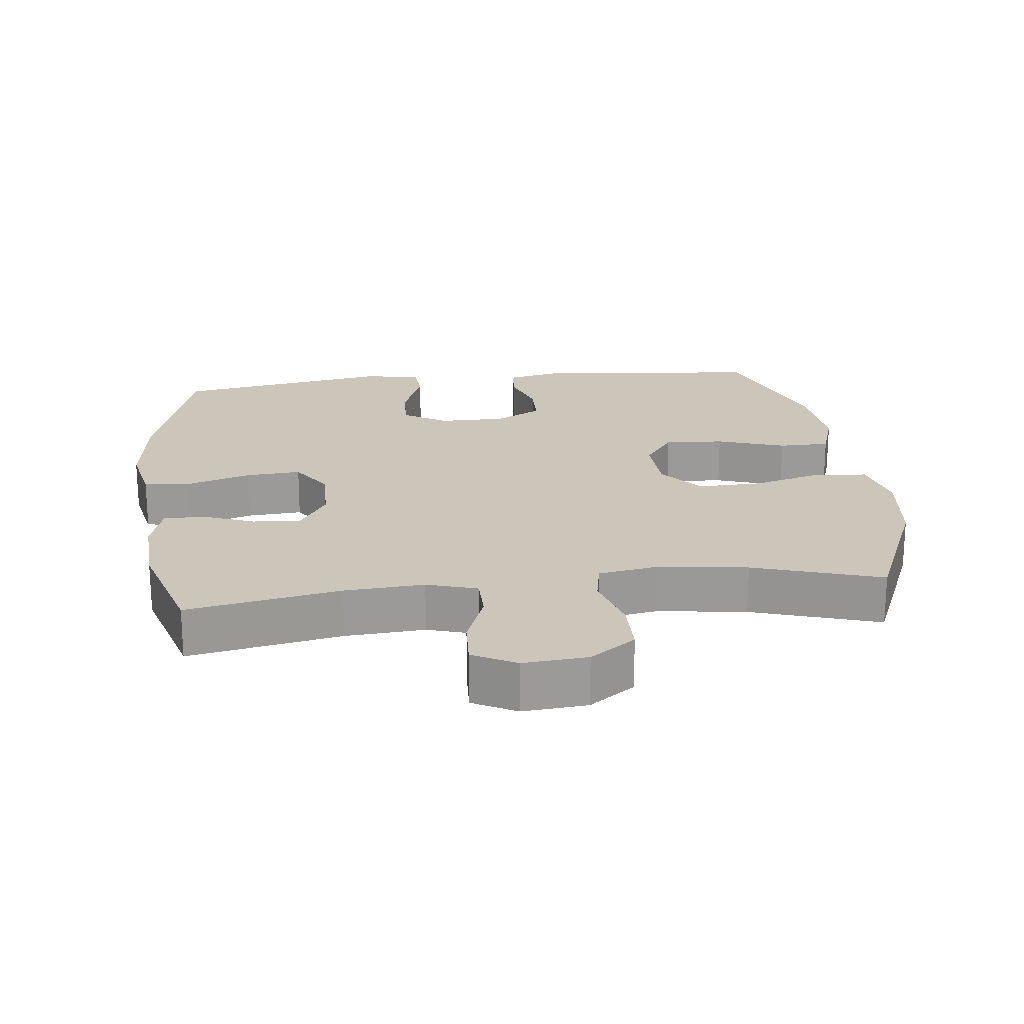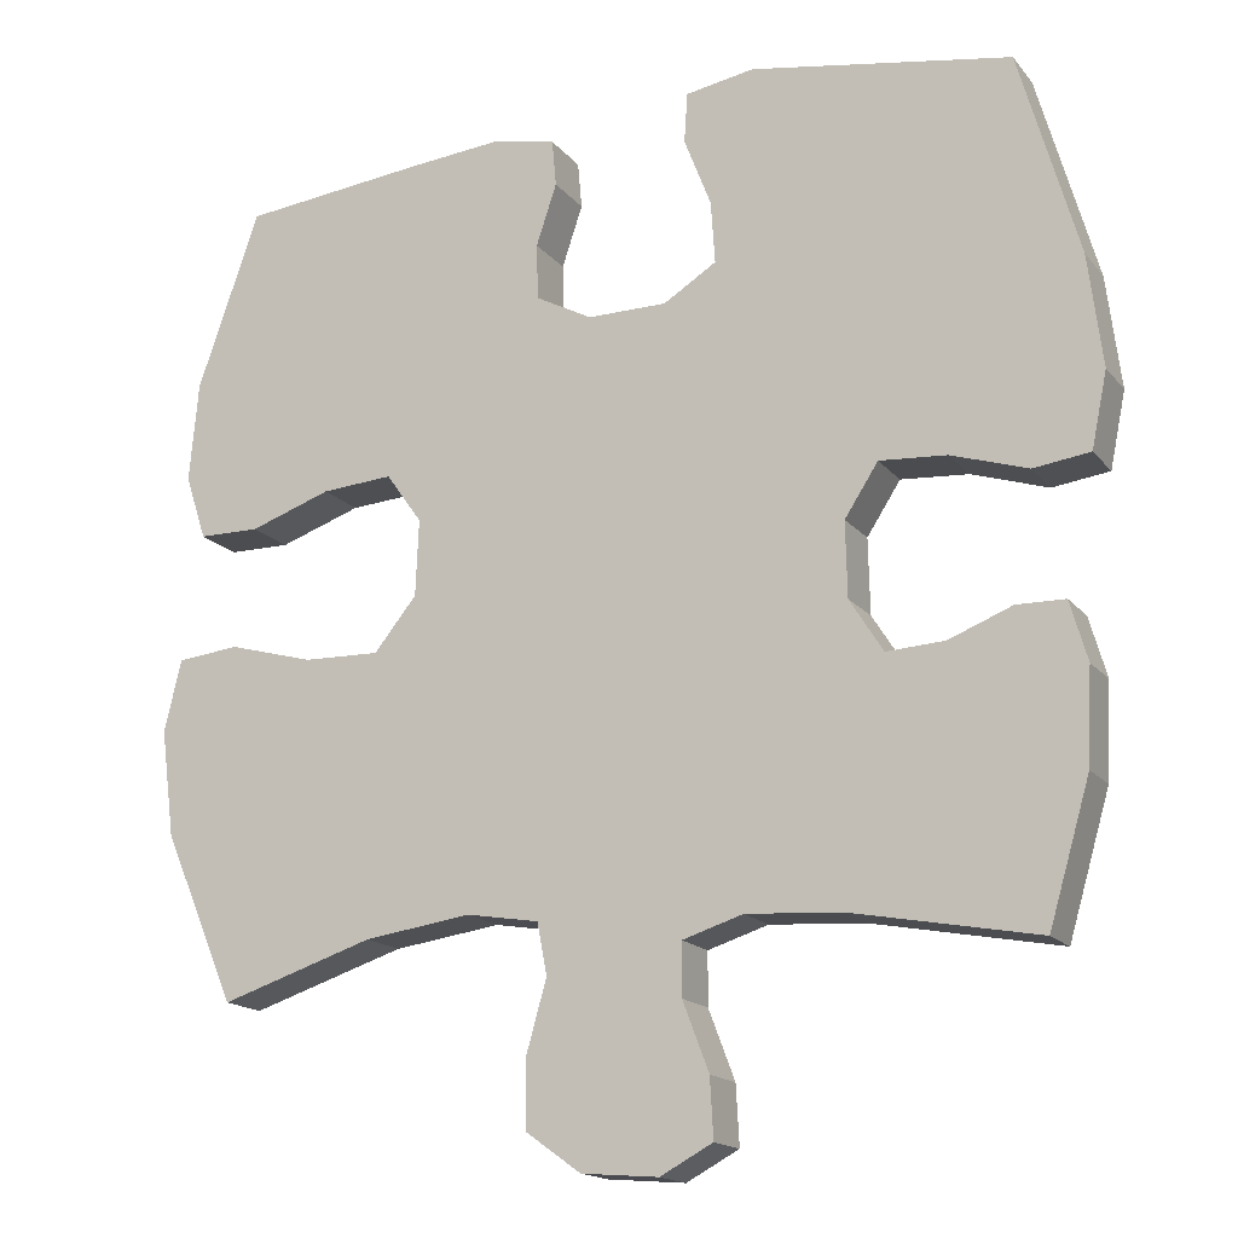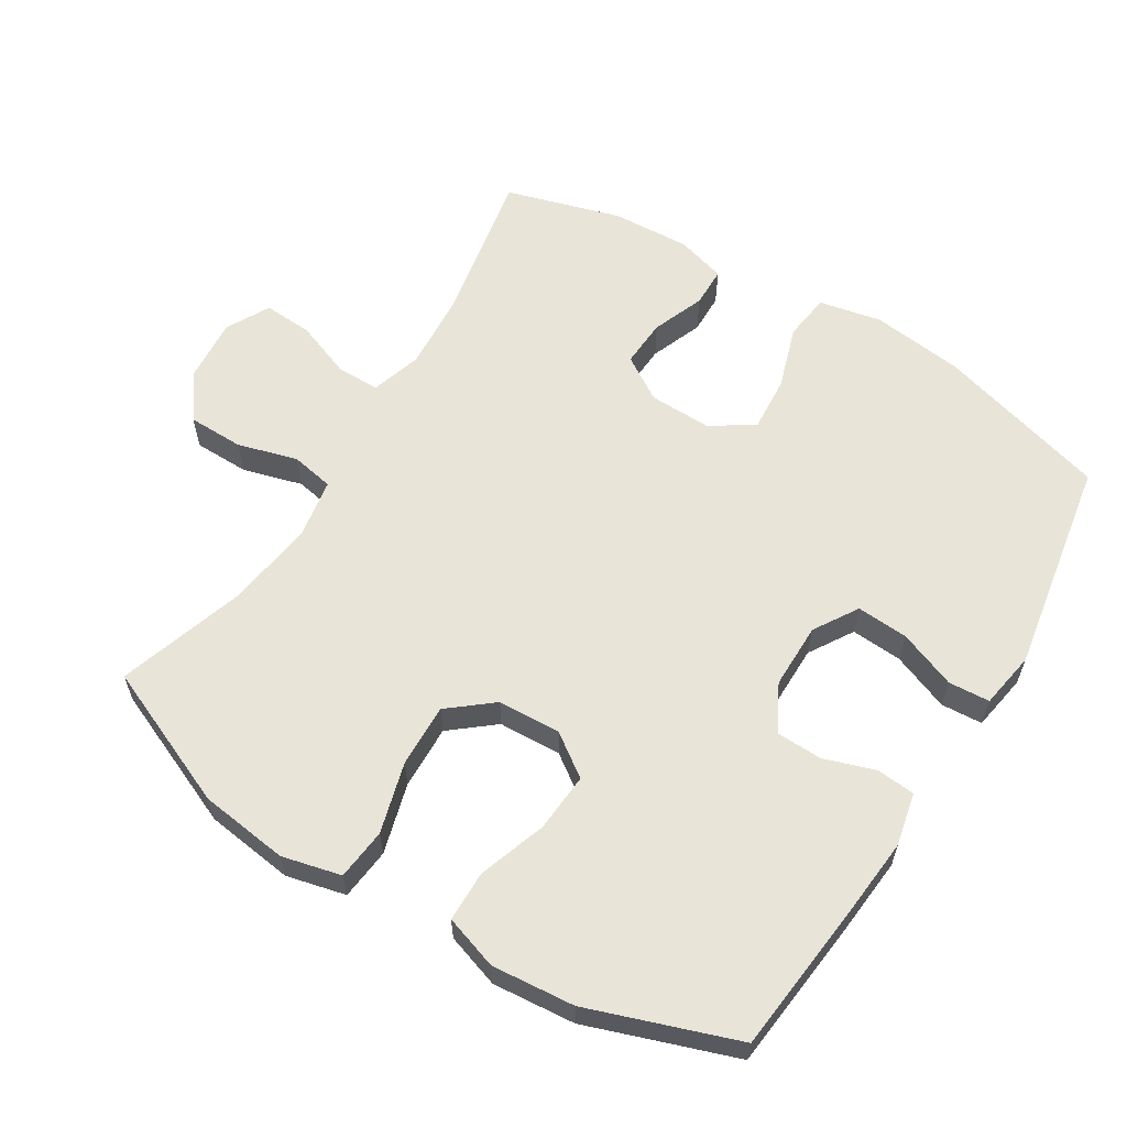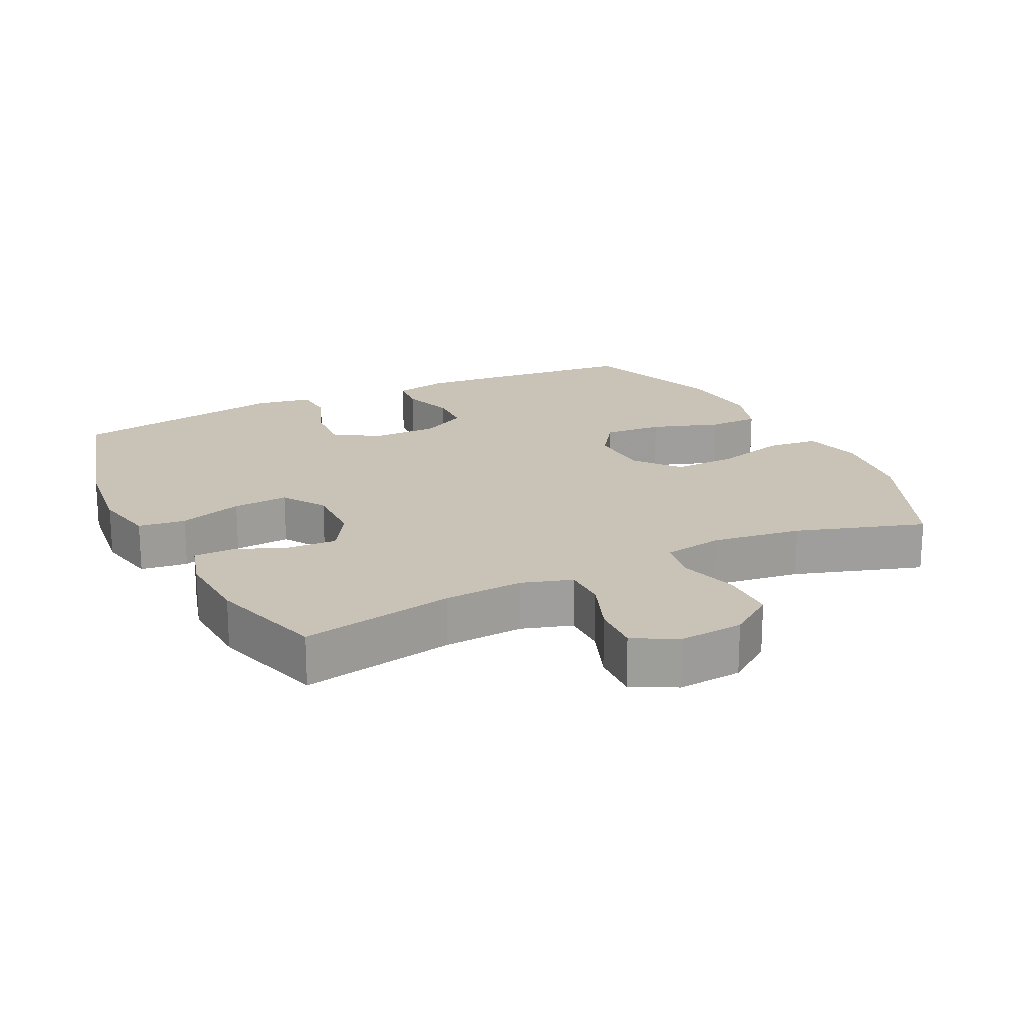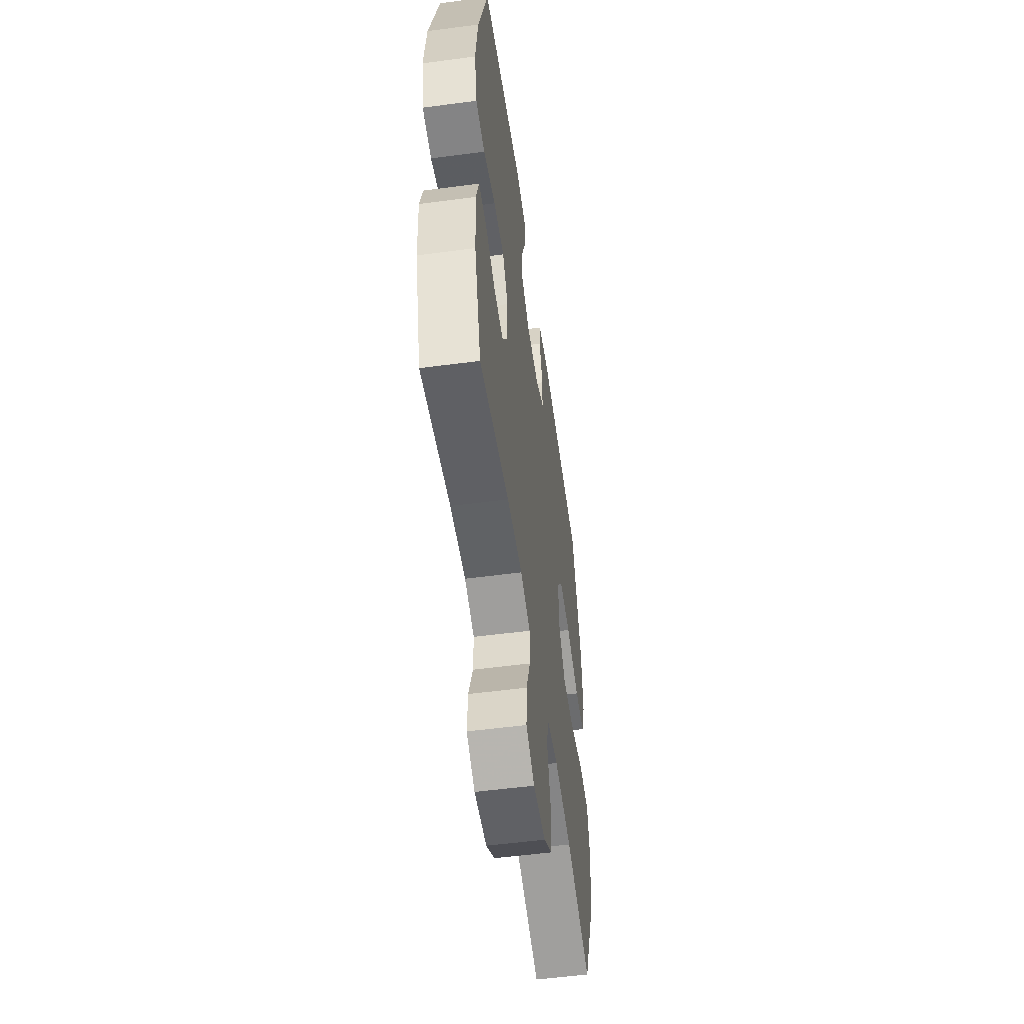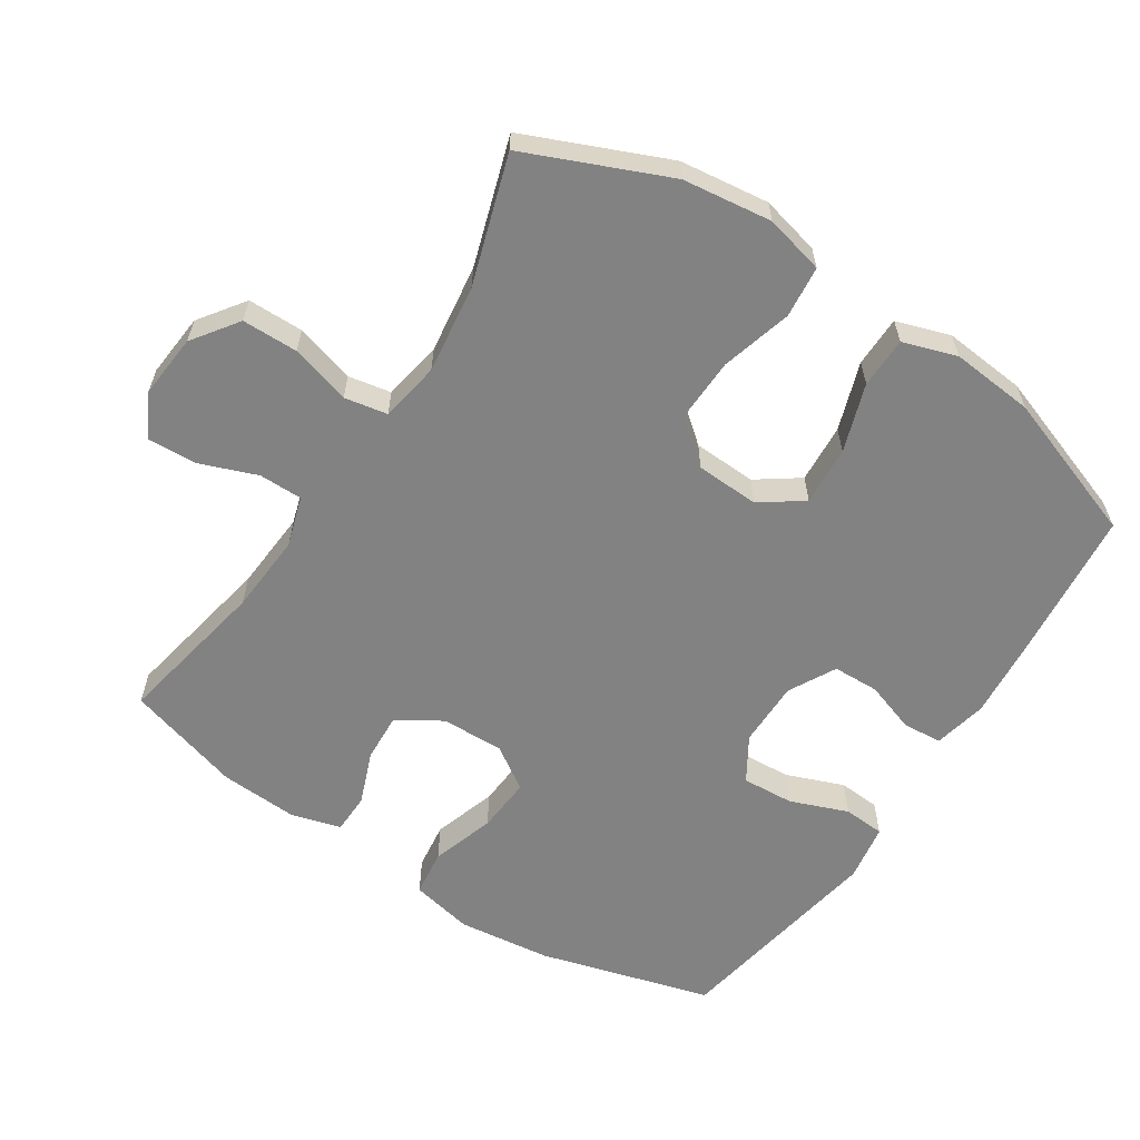
<metadata>
{"format":"obj","ext":"obj","renderer":"f3d","projection":"perspective","resolution":1024,"background":"white","views":[{"elev":20.9,"azim":173.3,"up":"+Y"},{"elev":-16.5,"azim":25.6,"up":"+Z"},{"elev":60.4,"azim":-58.3,"up":"+Y"},{"elev":19.4,"azim":153.8,"up":"+Y"},{"elev":-54.3,"azim":98.0,"up":"+Z"},{"elev":-60.7,"azim":-123.2,"up":"+Y"}]}
</metadata>
<code>
v 0.5 0.07 0.5
v 0.572 0.07 0.247
v 0.589 0.07 0.11
v 0.57 0.07 0.018
v 0.501 0.07 0.009
v 0.408 0.07 0.039
v 0.326 0.07 0.045
v 0.285 0.07 -0.018
v 0.287 0.07 -0.11
v 0.328 0.07 -0.175
v 0.399 0.07 -0.171
v 0.476 0.07 -0.141
v 0.535 0.07 -0.142
v 0.556 0.07 -0.215
v 0.55 0.07 -0.33
v 0.5 0.07 -0.5
v 0.275 0.07 -0.457
v 0.158 0.07 -0.449
v 0.084 0.07 -0.472
v 0.084 0.07 -0.536
v 0.116 0.07 -0.62
v 0.12 0.07 -0.692
v 0.056 0.07 -0.726
v -0.038 0.07 -0.718
v -0.105 0.07 -0.67
v -0.106 0.07 -0.588
v -0.081 0.07 -0.5
v -0.093 0.07 -0.437
v -0.181 0.07 -0.422
v -0.312 0.07 -0.44
v -0.5 0.07 -0.5
v -0.589 0.07 -0.292
v -0.606 0.07 -0.161
v -0.585 0.07 -0.074
v -0.509 0.07 -0.066
v -0.405 0.07 -0.095
v -0.311 0.07 -0.098
v -0.259 0.07 -0.034
v -0.255 0.07 0.059
v -0.299 0.07 0.121
v -0.386 0.07 0.115
v -0.486 0.07 0.081
v -0.561 0.07 0.082
v -0.587 0.07 0.161
v -0.576 0.07 0.283
v -0.5 0.07 0.5
v -0.276 0.07 0.523
v -0.159 0.07 0.533
v -0.081 0.07 0.516
v -0.076 0.07 0.459
v -0.101 0.07 0.384
v -0.099 0.07 0.316
v -0.03 0.07 0.279
v 0.067 0.07 0.279
v 0.132 0.07 0.319
v 0.127 0.07 0.395
v 0.094 0.07 0.48
v 0.098 0.07 0.541
v 0.182 0.07 0.555
v 0.5 0 0.5
v 0.572 0 0.247
v 0.589 0 0.11
v 0.57 0 0.018
v 0.501 0 0.009
v 0.408 0 0.039
v 0.326 0 0.045
v 0.285 0 -0.018
v 0.287 0 -0.11
v 0.328 0 -0.175
v 0.399 0 -0.171
v 0.476 0 -0.141
v 0.535 0 -0.142
v 0.556 0 -0.215
v 0.55 0 -0.33
v 0.5 0 -0.5
v 0.275 0 -0.457
v 0.158 0 -0.449
v 0.084 0 -0.472
v 0.084 0 -0.536
v 0.116 0 -0.62
v 0.12 0 -0.692
v 0.056 0 -0.726
v -0.038 0 -0.718
v -0.105 0 -0.67
v -0.106 0 -0.588
v -0.081 0 -0.5
v -0.093 0 -0.437
v -0.181 0 -0.422
v -0.312 0 -0.44
v -0.5 0 -0.5
v -0.589 0 -0.292
v -0.606 0 -0.161
v -0.585 0 -0.074
v -0.509 0 -0.066
v -0.405 0 -0.095
v -0.311 0 -0.098
v -0.259 0 -0.034
v -0.255 0 0.059
v -0.299 0 0.121
v -0.386 0 0.115
v -0.486 0 0.081
v -0.561 0 0.082
v -0.587 0 0.161
v -0.576 0 0.283
v -0.5 0 0.5
v -0.276 0 0.523
v -0.159 0 0.533
v -0.081 0 0.516
v -0.076 0 0.459
v -0.101 0 0.384
v -0.099 0 0.316
v -0.03 0 0.279
v 0.067 0 0.279
v 0.132 0 0.319
v 0.127 0 0.395
v 0.094 0 0.48
v 0.098 0 0.541
v 0.182 0 0.555
f 4 5 6
f 3 4 6
f 2 3 6
f 1 2 6
f 59 1 6
f 58 59 6
f 57 58 6
f 56 57 6
f 55 56 6 7
f 54 55 7 8
f 53 54 8 9
f 52 53 9 10
f 49 50 51
f 48 49 51
f 47 48 51
f 46 47 51
f 45 46 51
f 44 45 51
f 43 44 51
f 42 43 51
f 41 42 51
f 40 41 51 52
f 39 40 52 10
f 34 35 36
f 33 34 36
f 32 33 36
f 31 32 36
f 30 31 36
f 29 30 36 37
f 28 29 37 38
f 25 26 27
f 24 25 27
f 23 24 27
f 22 23 27
f 21 22 27
f 20 21 27
f 19 20 27 28
f 38 39 10
f 28 38 10
f 19 28 10
f 18 19 10
f 15 16 17
f 14 15 17
f 13 14 17
f 12 13 17
f 11 12 17
f 10 11 17 18
f 65 64 63
f 65 63 62
f 65 62 61
f 65 61 60
f 65 60 118
f 65 118 117
f 65 117 116
f 65 116 115
f 66 65 115 114
f 67 66 114 113
f 68 67 113 112
f 69 68 112 111
f 110 109 108
f 110 108 107
f 110 107 106
f 110 106 105
f 110 105 104
f 110 104 103
f 110 103 102
f 110 102 101
f 110 101 100
f 111 110 100 99
f 69 111 99 98
f 95 94 93
f 95 93 92
f 95 92 91
f 95 91 90
f 95 90 89
f 96 95 89 88
f 97 96 88 87
f 86 85 84
f 86 84 83
f 86 83 82
f 86 82 81
f 86 81 80
f 86 80 79
f 87 86 79 78
f 69 98 97
f 69 97 87
f 69 87 78
f 69 78 77
f 76 75 74
f 76 74 73
f 76 73 72
f 76 72 71
f 76 71 70
f 77 76 70 69
f 1 60 61 2
f 2 61 62 3
f 3 62 63 4
f 4 63 64 5
f 5 64 65 6
f 6 65 66 7
f 7 66 67 8
f 8 67 68 9
f 9 68 69 10
f 10 69 70 11
f 11 70 71 12
f 12 71 72 13
f 13 72 73 14
f 14 73 74 15
f 15 74 75 16
f 16 75 76 17
f 17 76 77 18
f 18 77 78 19
f 19 78 79 20
f 20 79 80 21
f 21 80 81 22
f 22 81 82 23
f 23 82 83 24
f 24 83 84 25
f 25 84 85 26
f 26 85 86 27
f 27 86 87 28
f 28 87 88 29
f 29 88 89 30
f 30 89 90 31
f 31 90 91 32
f 32 91 92 33
f 33 92 93 34
f 34 93 94 35
f 35 94 95 36
f 36 95 96 37
f 37 96 97 38
f 38 97 98 39
f 39 98 99 40
f 40 99 100 41
f 41 100 101 42
f 42 101 102 43
f 43 102 103 44
f 44 103 104 45
f 45 104 105 46
f 46 105 106 47
f 47 106 107 48
f 48 107 108 49
f 49 108 109 50
f 50 109 110 51
f 51 110 111 52
f 52 111 112 53
f 53 112 113 54
f 54 113 114 55
f 55 114 115 56
f 56 115 116 57
f 57 116 117 58
f 58 117 118 59
f 59 118 60 1

</code>
